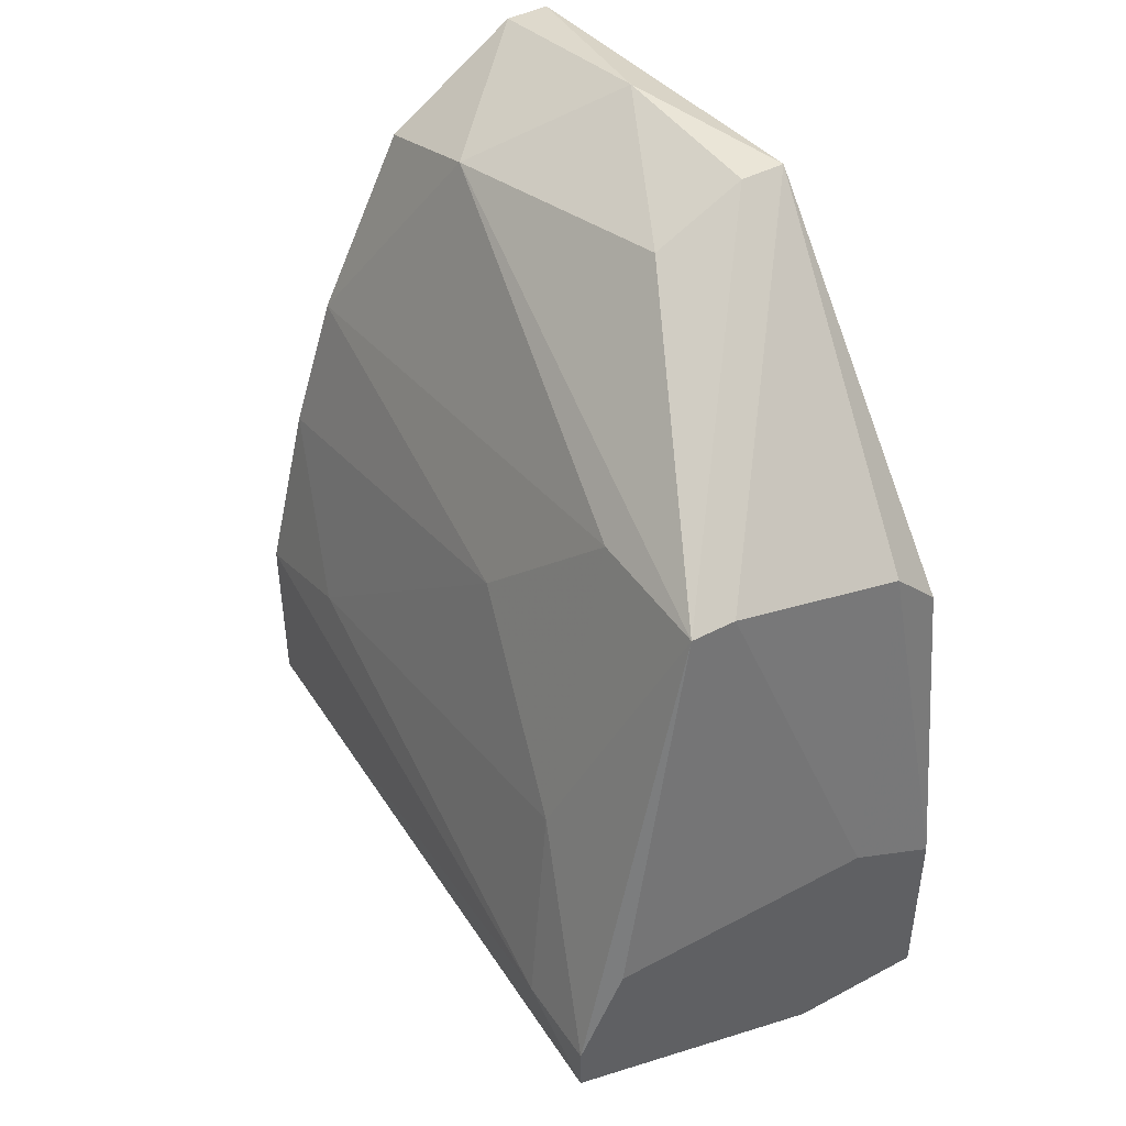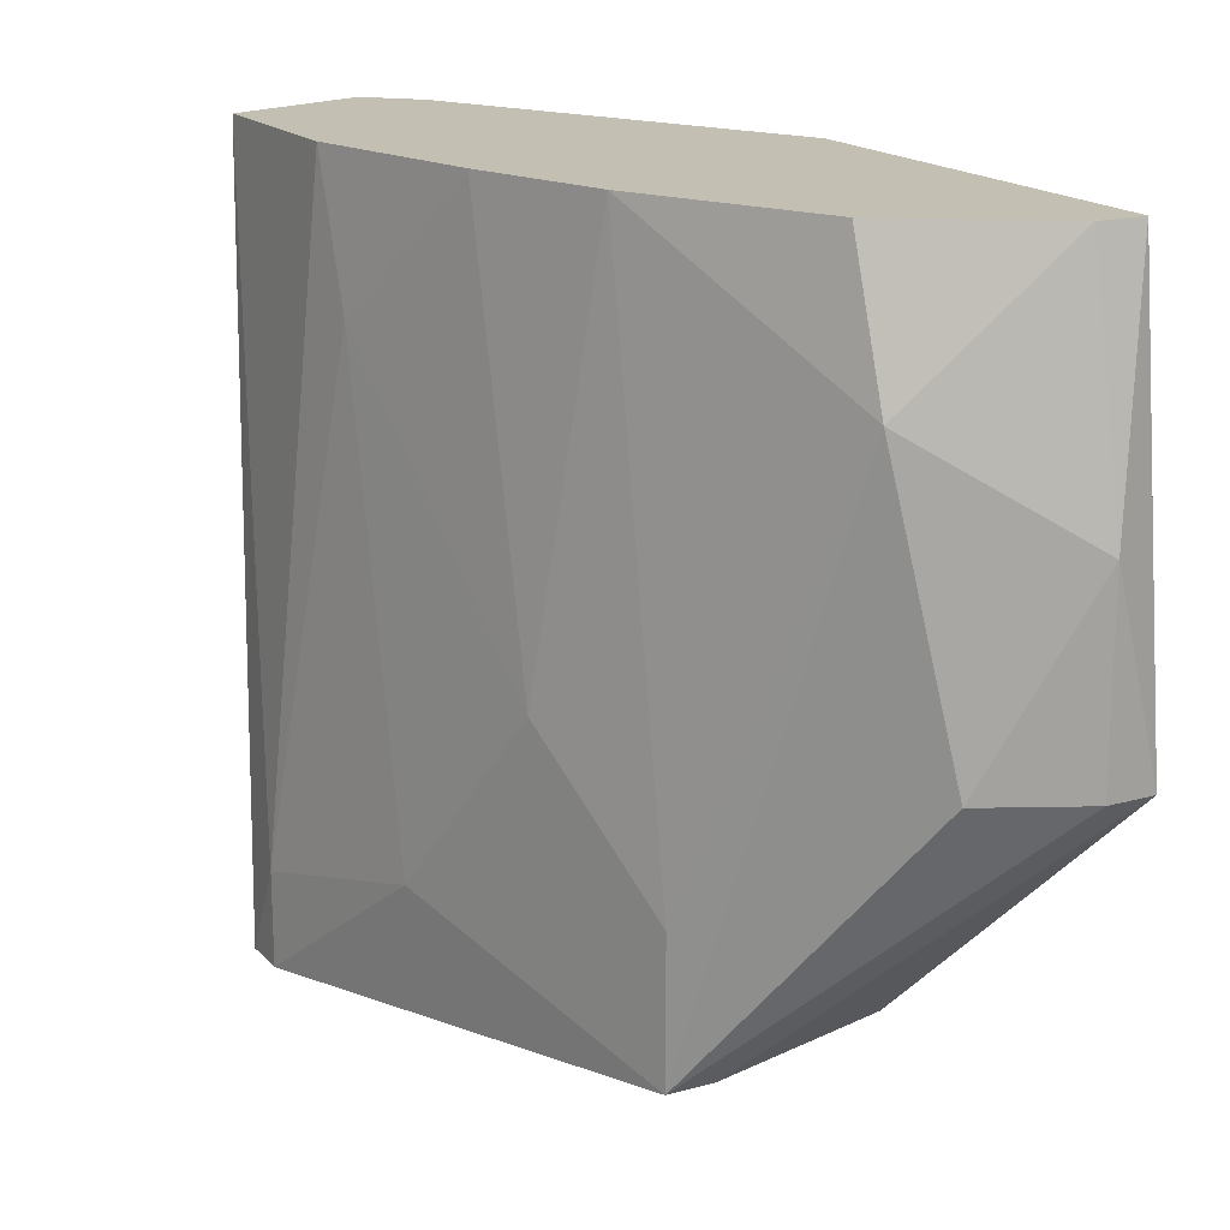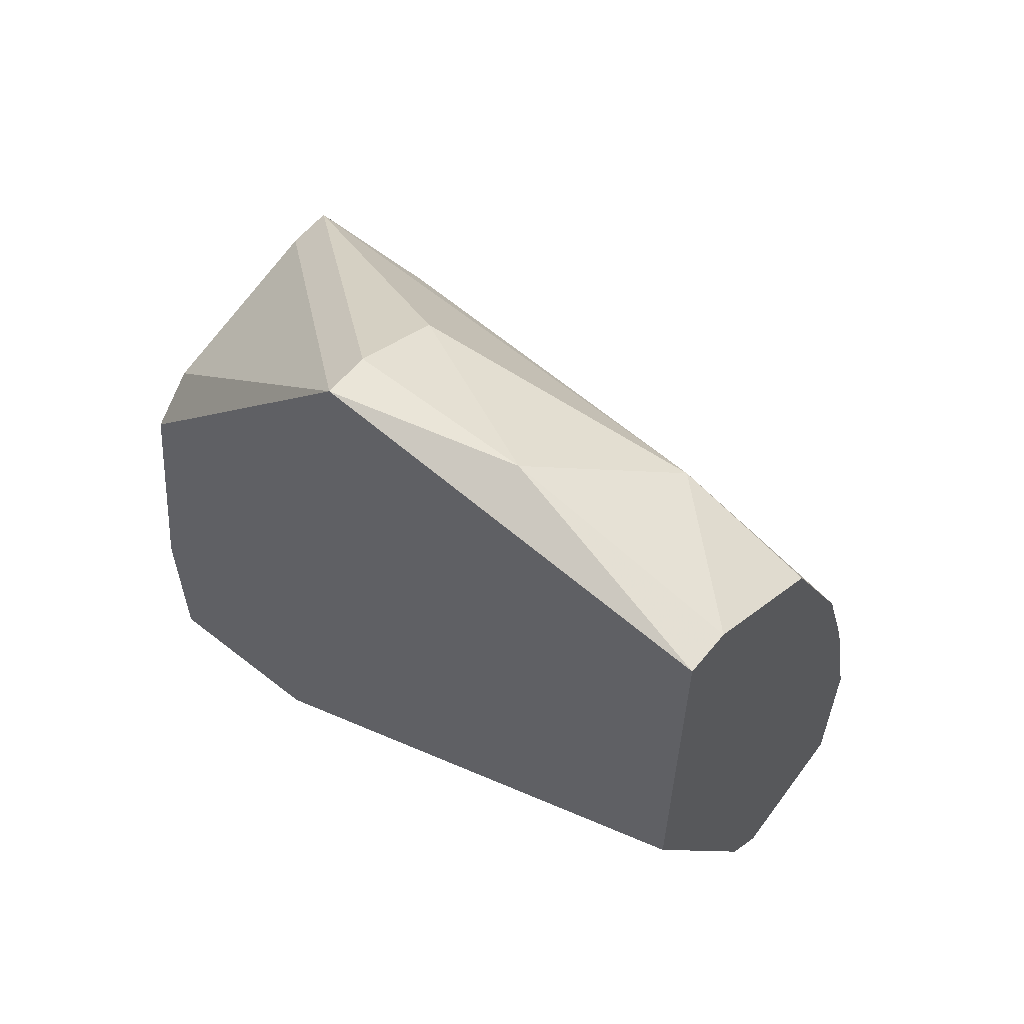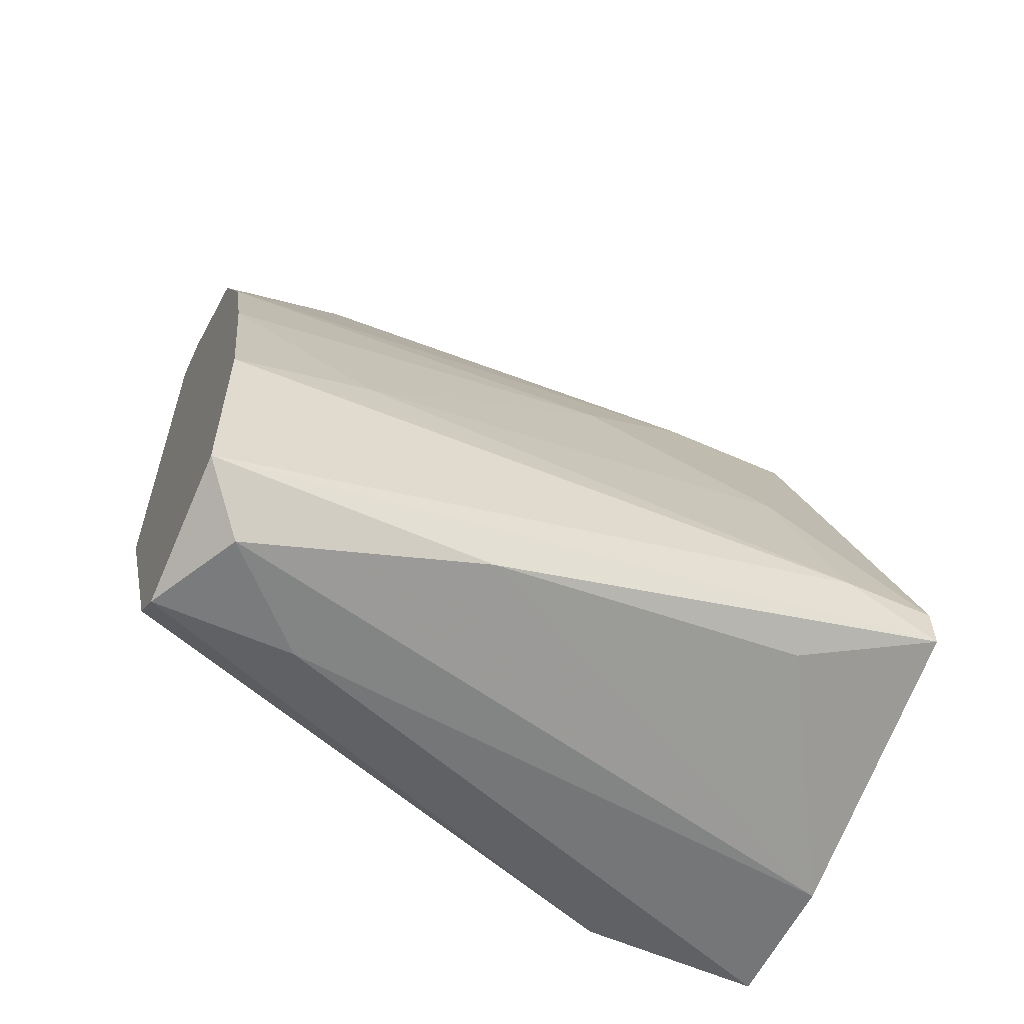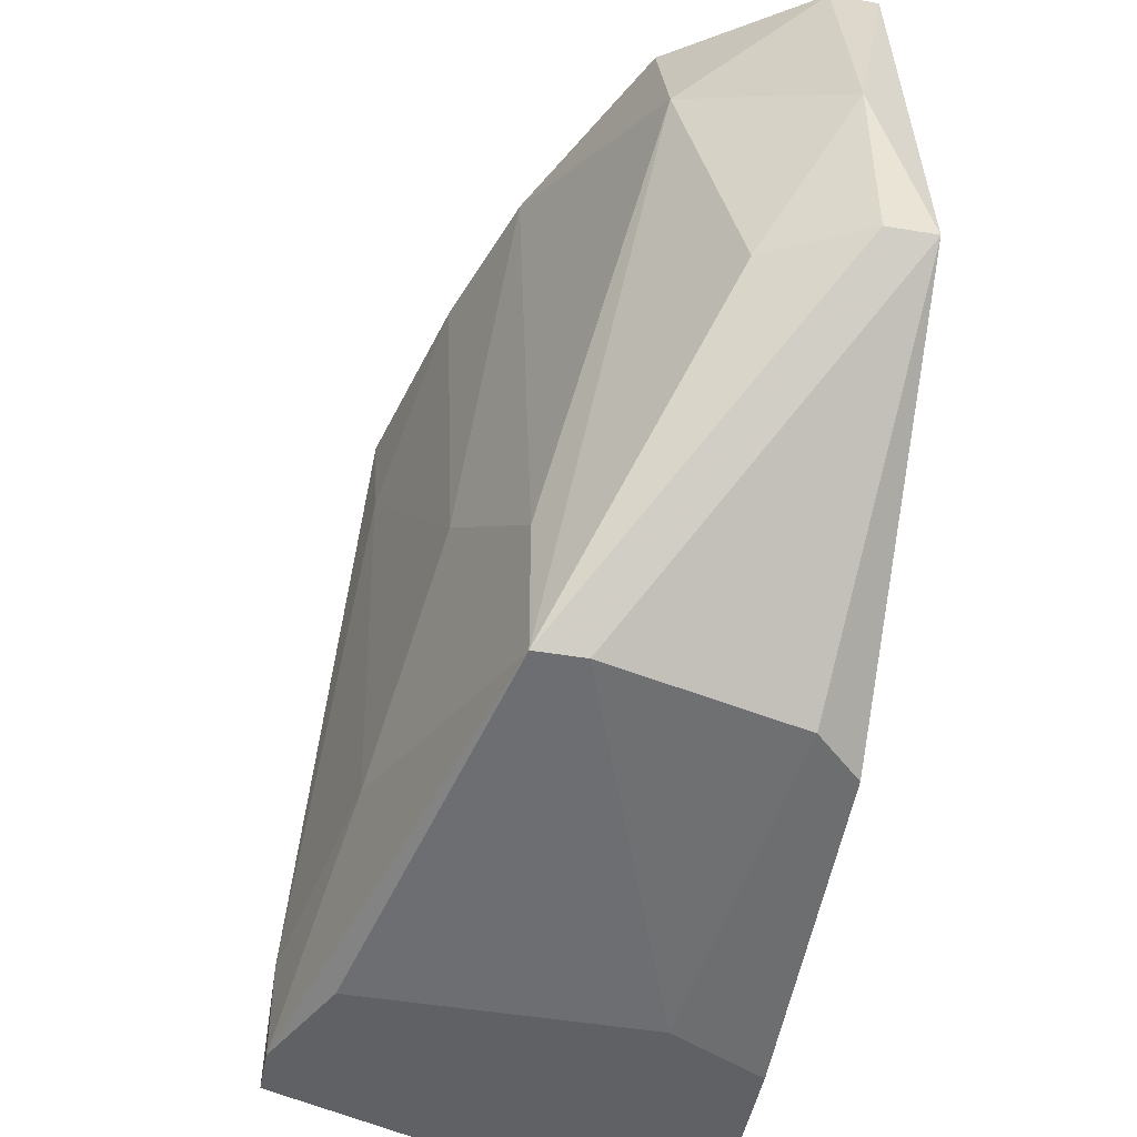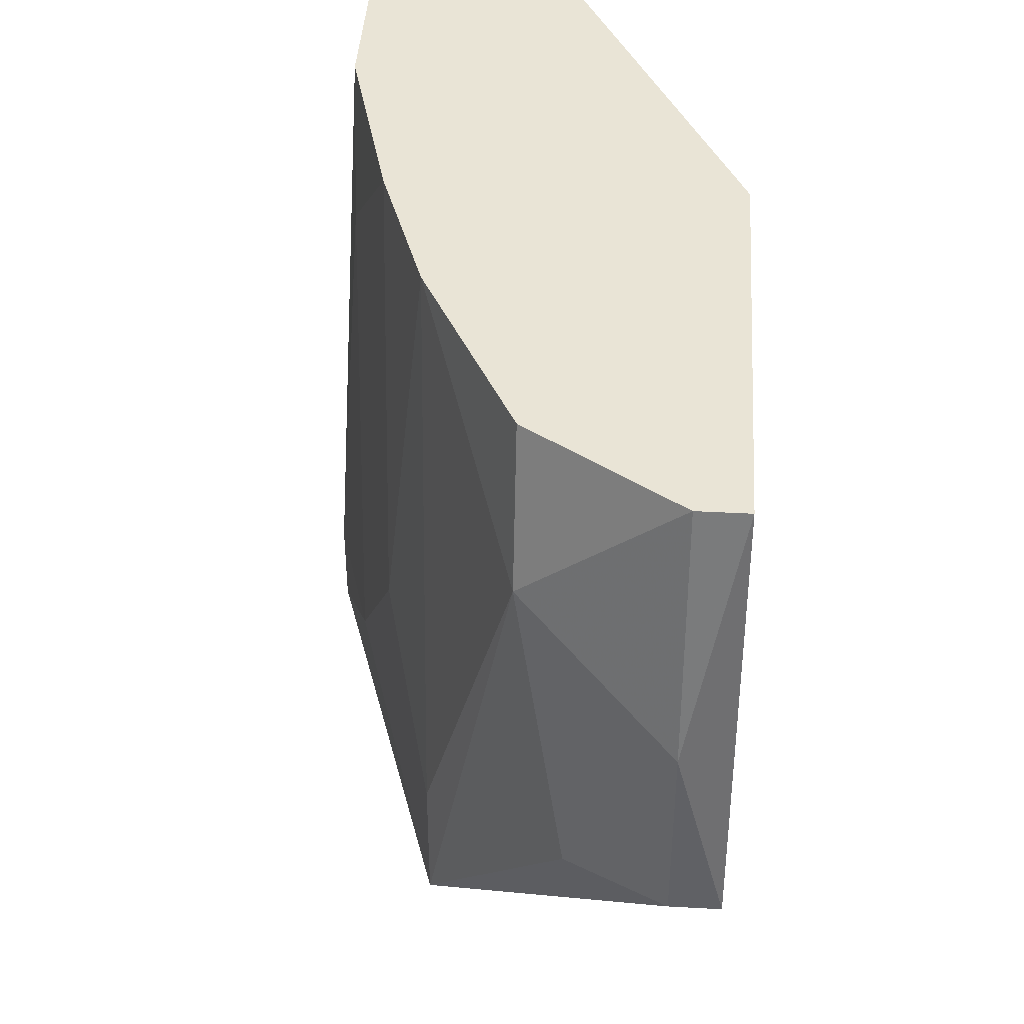
<metadata>
{"format":"obj","ext":"obj","renderer":"f3d","projection":"perspective","resolution":1024,"background":"white","views":[{"elev":44.1,"azim":148.3,"up":"+Y"},{"elev":17.7,"azim":151.3,"up":"+Z"},{"elev":59.3,"azim":-51.0,"up":"+Y"},{"elev":-58.3,"azim":65.2,"up":"+Y"},{"elev":-47.2,"azim":169.2,"up":"+Z"},{"elev":42.5,"azim":-176.3,"up":"+Z"}]}
</metadata>
<code>
v 0.004196 -0.005588 -0.0295
v 0.004196 -0.001909 -0.04609
v 0.004196 -0.02219 -0.03135
v -0.005017 -0.01112 -0.059
v -0.008708 -6.4e-05 -0.05715
v -0.008708 0.011 -0.0295
v -0.008708 -0.02034 -0.05162
v -0.008708 -0.02034 -0.059
v -0.008708 -0.005588 -0.0295
v -0.008708 -0.01297 -0.059
v -0.008708 0.01284 -0.04609
v 0.007886 -0.01481 -0.05531
v 0.007886 -0.01481 -0.059
v 0.007886 -0.01665 -0.059
v -0.006862 0.011 -0.0295
v -0.006862 0.001777 -0.05715
v -0.006862 0.01284 -0.04609
v -0.006862 0.01284 -0.03872
v 0.002354 -6.4e-05 -0.0295
v 0.002354 0.003622 -0.05162
v 0.002354 0.003622 -0.05715
v -0.001332 -0.02034 -0.0295
v -0.001332 0.00915 -0.03504
v -0.001332 0.007305 -0.0295
v -0.003175 0.011 -0.04609
v -0.003175 -0.02034 -0.059
v 0.006041 -0.0185 -0.05347
v 0.006041 -0.02034 -0.04056
v 0.006041 -0.02034 -0.0295
v 0.006041 -0.01112 -0.03504
v 0.006041 -0.01112 -0.059
v 0.006041 -0.01297 -0.0295
v 0.006041 -0.007433 -0.05347
v 0.000509 -0.02219 -0.03504
v 0.000509 -0.02219 -0.0295
v 0.000509 0.003622 -0.05715
f 4 16 36
f 29 15 9
f 15 29 19
f 8 9 5
f 29 9 35
f 5 9 11
f 18 15 23
f 9 8 7
f 8 35 7
f 19 29 32
f 15 18 6
f 9 15 6
f 18 11 6
f 11 9 6
f 8 13 26
f 29 35 3
f 18 23 25
f 23 21 25
f 13 8 4
f 35 9 22
f 9 7 22
f 7 35 22
f 26 13 14
f 27 26 14
f 5 11 16
f 15 19 24
f 23 15 24
f 19 23 24
f 13 21 33
f 32 29 12
f 29 14 12
f 14 13 12
f 13 33 12
f 21 23 20
f 23 19 20
f 19 2 20
f 33 21 20
f 2 33 20
f 21 13 31
f 13 4 31
f 4 21 31
f 35 8 34
f 8 26 34
f 26 3 34
f 3 35 34
f 33 2 30
f 32 12 30
f 12 33 30
f 11 18 17
f 21 11 17
f 18 25 17
f 25 21 17
f 8 5 10
f 4 8 10
f 5 16 10
f 16 4 10
f 19 32 1
f 2 19 1
f 32 30 1
f 30 2 1
f 26 27 28
f 3 26 28
f 29 3 28
f 14 29 28
f 27 14 28
f 11 21 36
f 21 4 36
f 16 11 36

</code>
